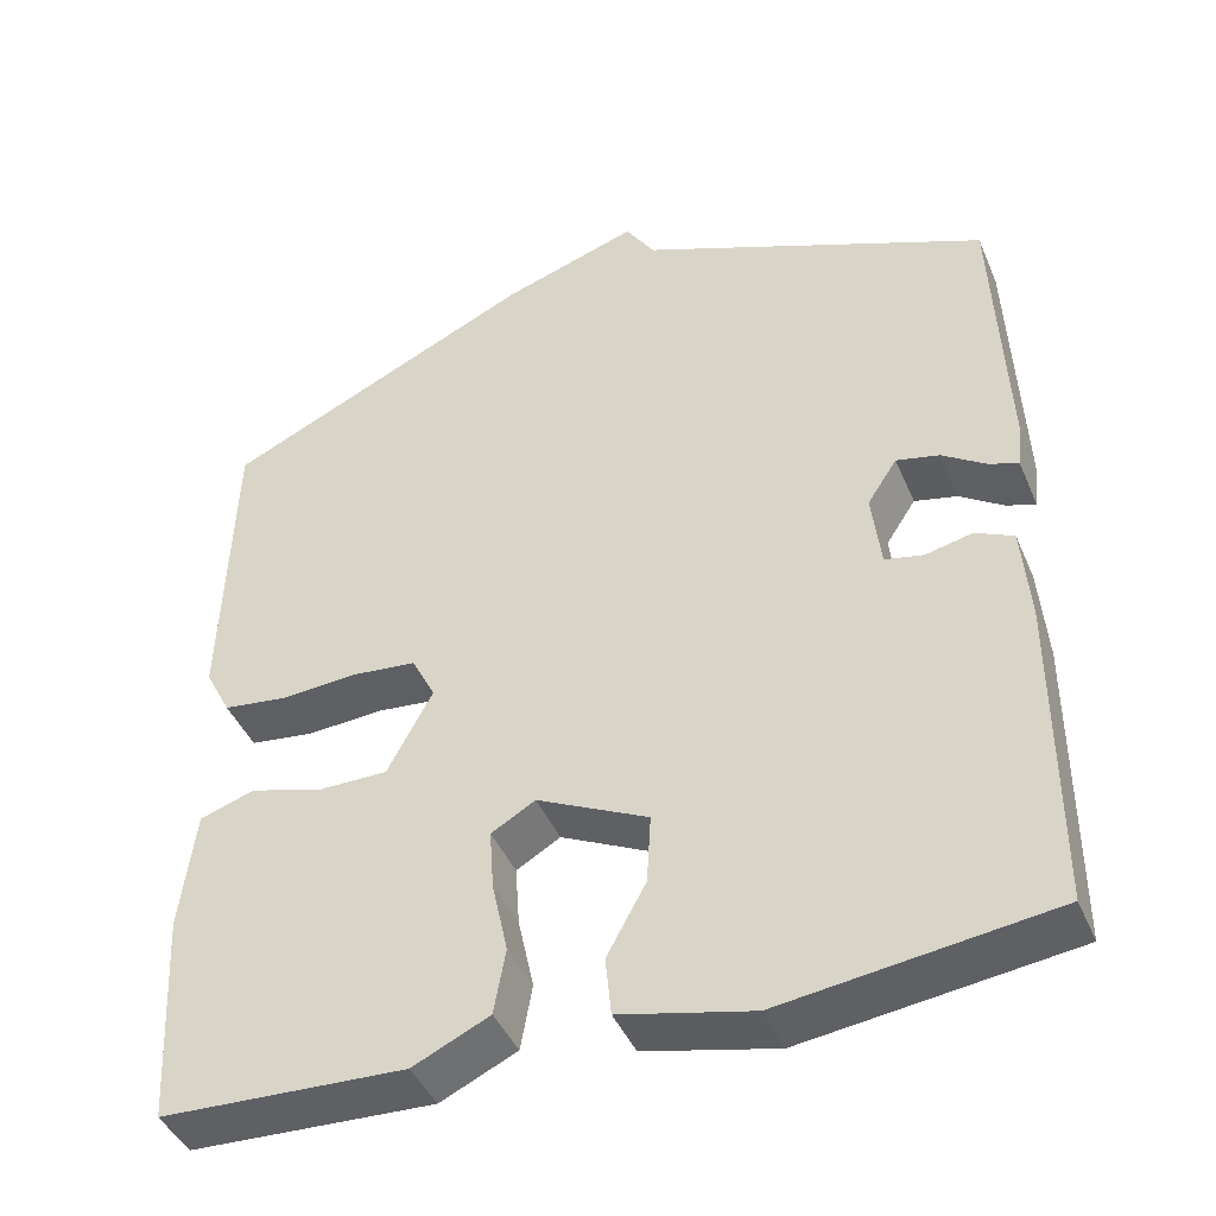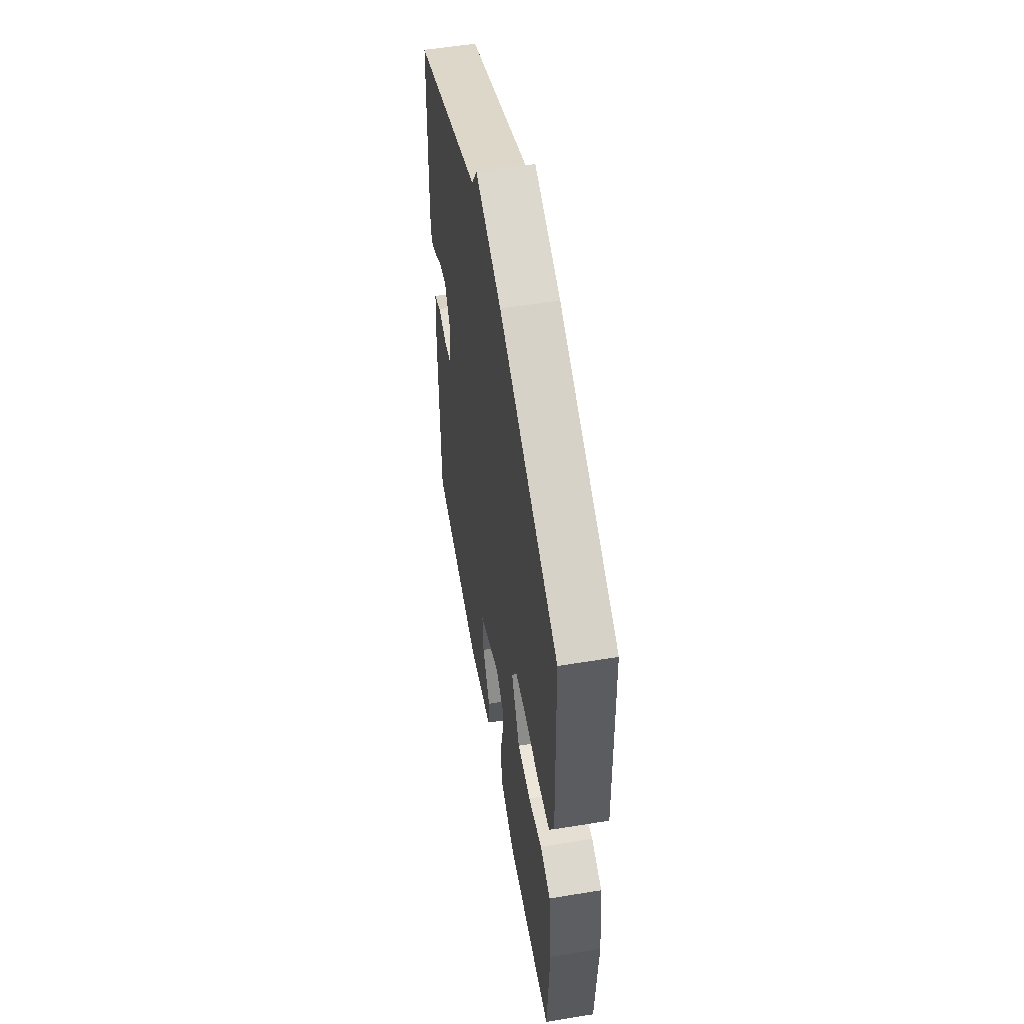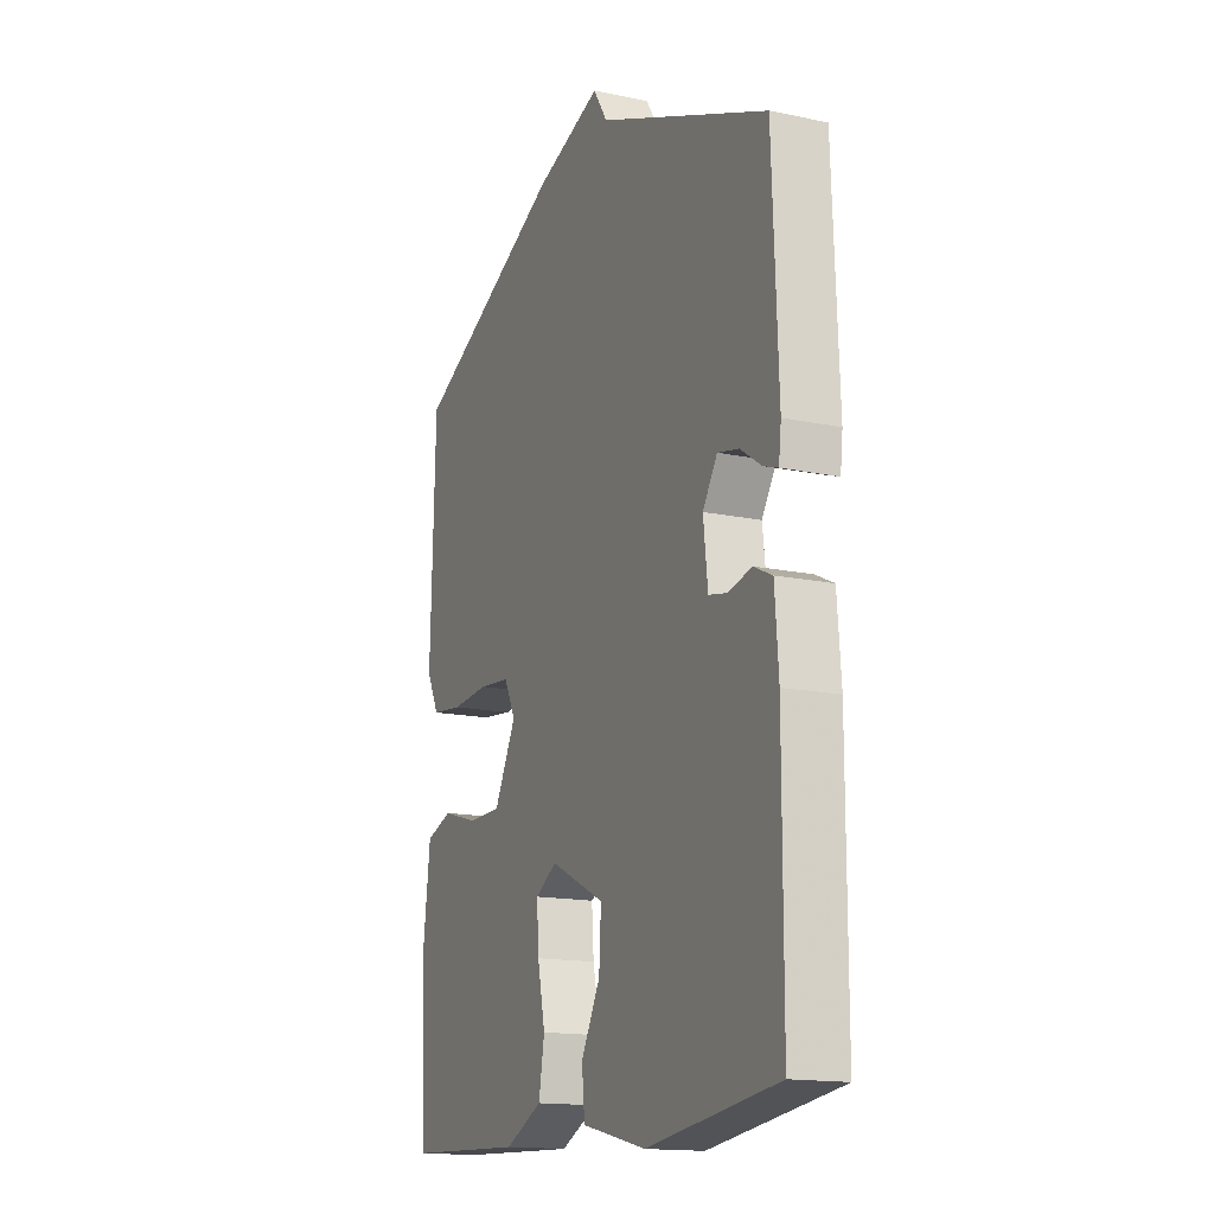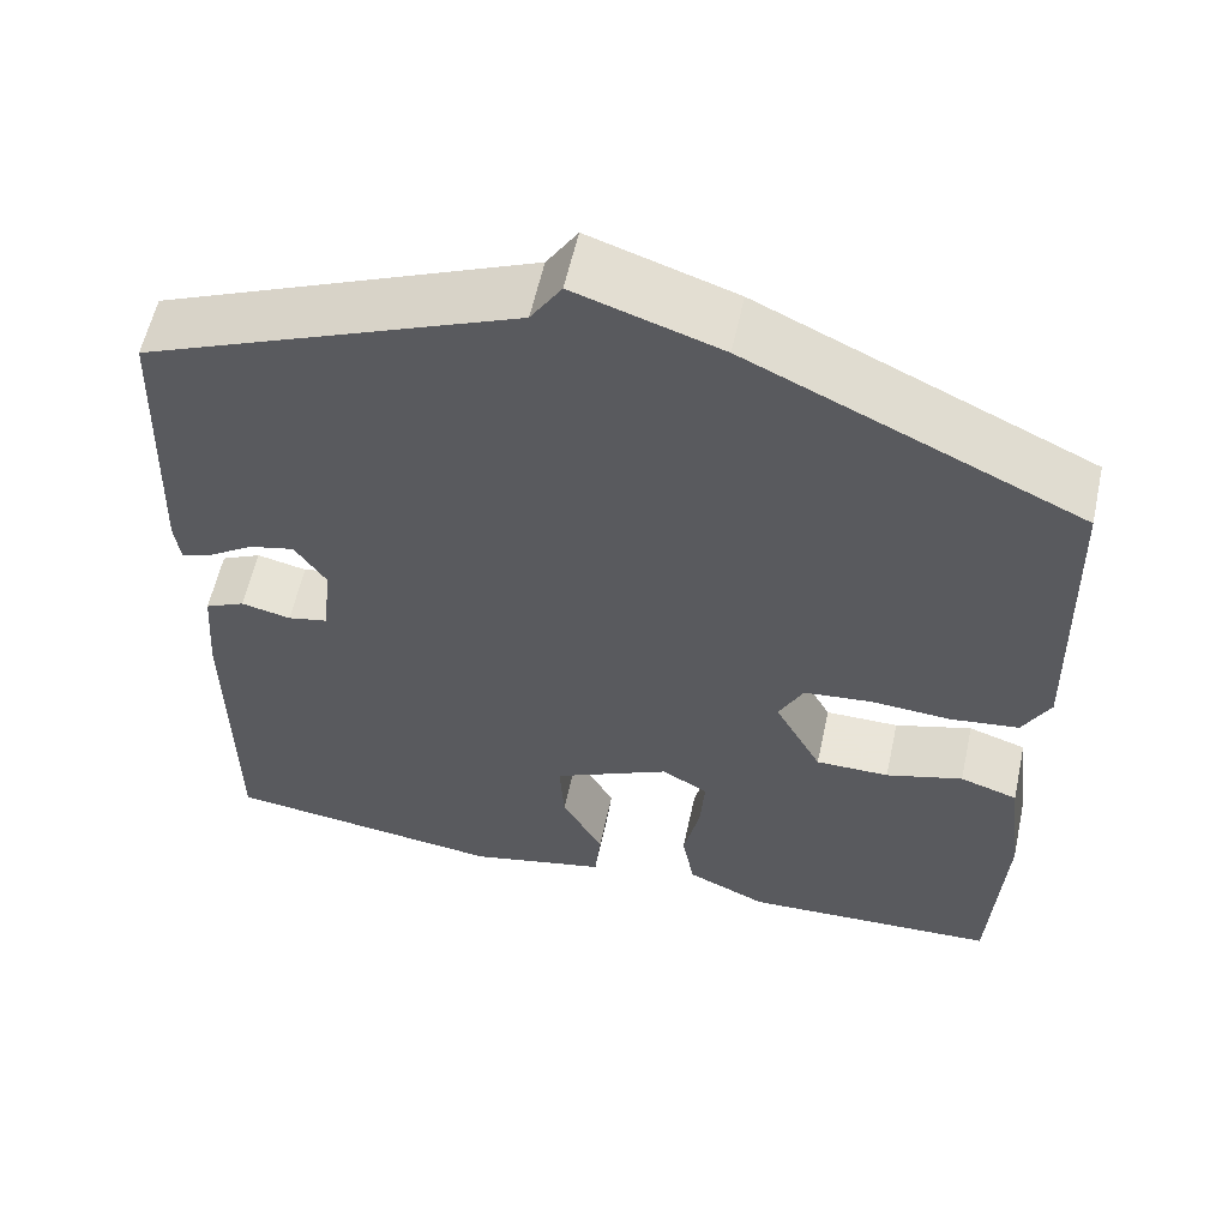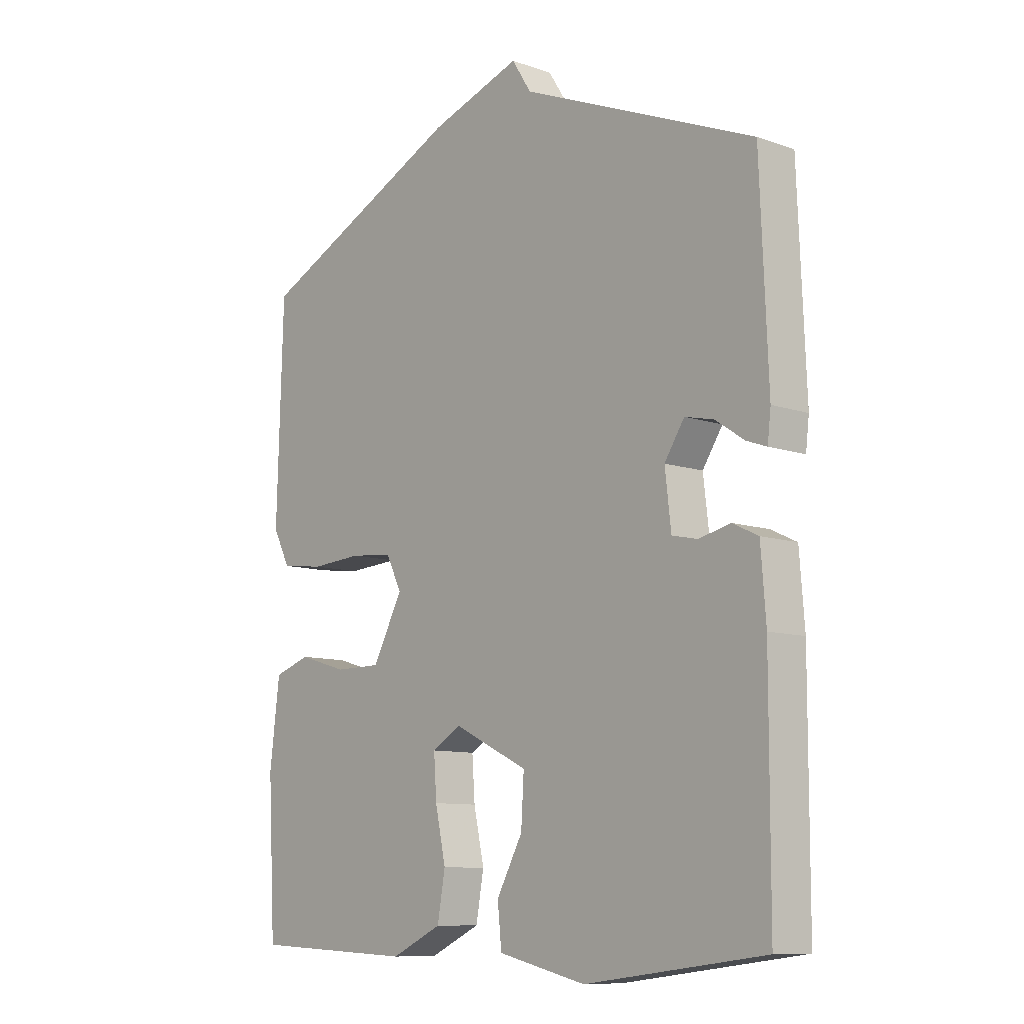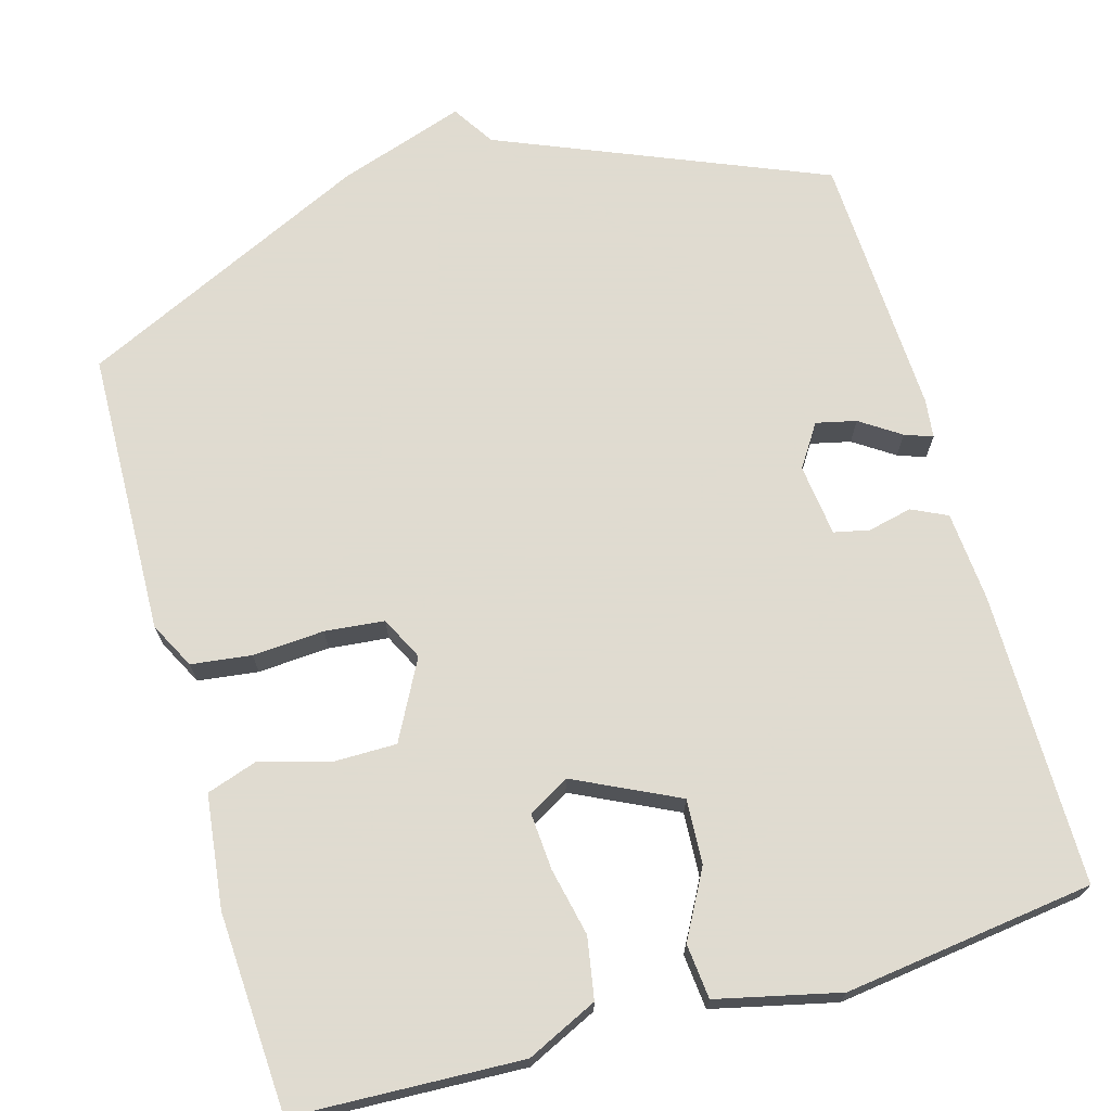
<metadata>
{"format":"obj","ext":"obj","renderer":"f3d","projection":"perspective","resolution":1024,"background":"white","views":[{"elev":-43.4,"azim":-157.9,"up":"+Z"},{"elev":54.6,"azim":80.2,"up":"+Z"},{"elev":-15.7,"azim":-113.7,"up":"+Z"},{"elev":58.6,"azim":12.3,"up":"+Z"},{"elev":-9.9,"azim":-131.5,"up":"+Z"},{"elev":70.2,"azim":164.0,"up":"+Y"}]}
</metadata>
<code>
v -0.5 0.07 0.5
v -0.077 0.07 0.677
v -0.042 0.07 0.732
v 0.123 0.07 0.677
v 0.5 0.07 0.5
v 0.511 0.07 0.13
v 0.48 0.07 0.07
v 0.402 0.07 0.06
v 0.309 0.07 0.066
v 0.232 0.07 0.058
v 0.204 0.07 0.002
v 0.258 0.07 -0.1
v 0.342 0.07 -0.1
v 0.43 0.07 -0.074
v 0.496 0.07 -0.096
v 0.514 0.07 -0.242
v 0.5 0.07 -0.5
v 0.206 0.07 -0.513
v 0.114 0.07 -0.47
v 0.1 0.07 -0.391
v 0.119 0.07 -0.303
v 0.124 0.07 -0.23
v 0.071 0.07 -0.199
v -0.063 0.07 -0.264
v -0.058 0.07 -0.348
v -0.011 0.07 -0.434
v -0.018 0.07 -0.505
v -0.177 0.07 -0.542
v -0.5 0.07 -0.5
v -0.501 0.07 -0.12
v -0.492 0.07 -0.003
v -0.446 0.07 0.019
v -0.389 0.07 0.006
v -0.343 0.07 0.016
v -0.332 0.07 0.11
v -0.368 0.07 0.165
v -0.42 0.07 0.153
v -0.472 0.07 0.118
v -0.508 0.07 0.105
v -0.514 0.07 0.156
v -0.5 0 0.5
v -0.077 0 0.677
v -0.042 0 0.732
v 0.123 0 0.677
v 0.5 0 0.5
v 0.511 0 0.13
v 0.48 0 0.07
v 0.402 0 0.06
v 0.309 0 0.066
v 0.232 0 0.058
v 0.204 0 0.002
v 0.258 0 -0.1
v 0.342 0 -0.1
v 0.43 0 -0.074
v 0.496 0 -0.096
v 0.514 0 -0.242
v 0.5 0 -0.5
v 0.206 0 -0.513
v 0.114 0 -0.47
v 0.1 0 -0.391
v 0.119 0 -0.303
v 0.124 0 -0.23
v 0.071 0 -0.199
v -0.063 0 -0.264
v -0.058 0 -0.348
v -0.011 0 -0.434
v -0.018 0 -0.505
v -0.177 0 -0.542
v -0.5 0 -0.5
v -0.501 0 -0.12
v -0.492 0 -0.003
v -0.446 0 0.019
v -0.389 0 0.006
v -0.343 0 0.016
v -0.332 0 0.11
v -0.368 0 0.165
v -0.42 0 0.153
v -0.472 0 0.118
v -0.508 0 0.105
v -0.514 0 0.156
f 40 1 2
f 39 40 2
f 38 39 2
f 37 38 2
f 36 37 2
f 7 8 9
f 6 7 9
f 5 6 9
f 4 5 9
f 3 4 9
f 2 3 9
f 36 2 9
f 35 36 9
f 34 35 9 10
f 33 34 10 11
f 31 32 33
f 30 31 33
f 29 30 33
f 28 29 33
f 27 28 33
f 26 27 33
f 25 26 33
f 24 25 33
f 33 11 12
f 24 33 12
f 23 24 12
f 22 23 12 13
f 17 18 19
f 16 17 19
f 15 16 19
f 14 15 19
f 13 14 19
f 22 13 19
f 21 22 19
f 19 20 21
f 42 41 80
f 42 80 79
f 42 79 78
f 42 78 77
f 42 77 76
f 49 48 47
f 49 47 46
f 49 46 45
f 49 45 44
f 49 44 43
f 49 43 42
f 49 42 76
f 49 76 75
f 50 49 75 74
f 51 50 74 73
f 73 72 71
f 73 71 70
f 73 70 69
f 73 69 68
f 73 68 67
f 73 67 66
f 73 66 65
f 73 65 64
f 52 51 73
f 52 73 64
f 52 64 63
f 53 52 63 62
f 59 58 57
f 59 57 56
f 59 56 55
f 59 55 54
f 59 54 53
f 59 53 62
f 59 62 61
f 61 60 59
f 1 41 42 2
f 2 42 43 3
f 3 43 44 4
f 4 44 45 5
f 5 45 46 6
f 6 46 47 7
f 7 47 48 8
f 8 48 49 9
f 9 49 50 10
f 10 50 51 11
f 11 51 52 12
f 12 52 53 13
f 13 53 54 14
f 14 54 55 15
f 15 55 56 16
f 16 56 57 17
f 17 57 58 18
f 18 58 59 19
f 19 59 60 20
f 20 60 61 21
f 21 61 62 22
f 22 62 63 23
f 23 63 64 24
f 24 64 65 25
f 25 65 66 26
f 26 66 67 27
f 27 67 68 28
f 28 68 69 29
f 29 69 70 30
f 30 70 71 31
f 31 71 72 32
f 32 72 73 33
f 33 73 74 34
f 34 74 75 35
f 35 75 76 36
f 36 76 77 37
f 37 77 78 38
f 38 78 79 39
f 39 79 80 40
f 40 80 41 1

</code>
